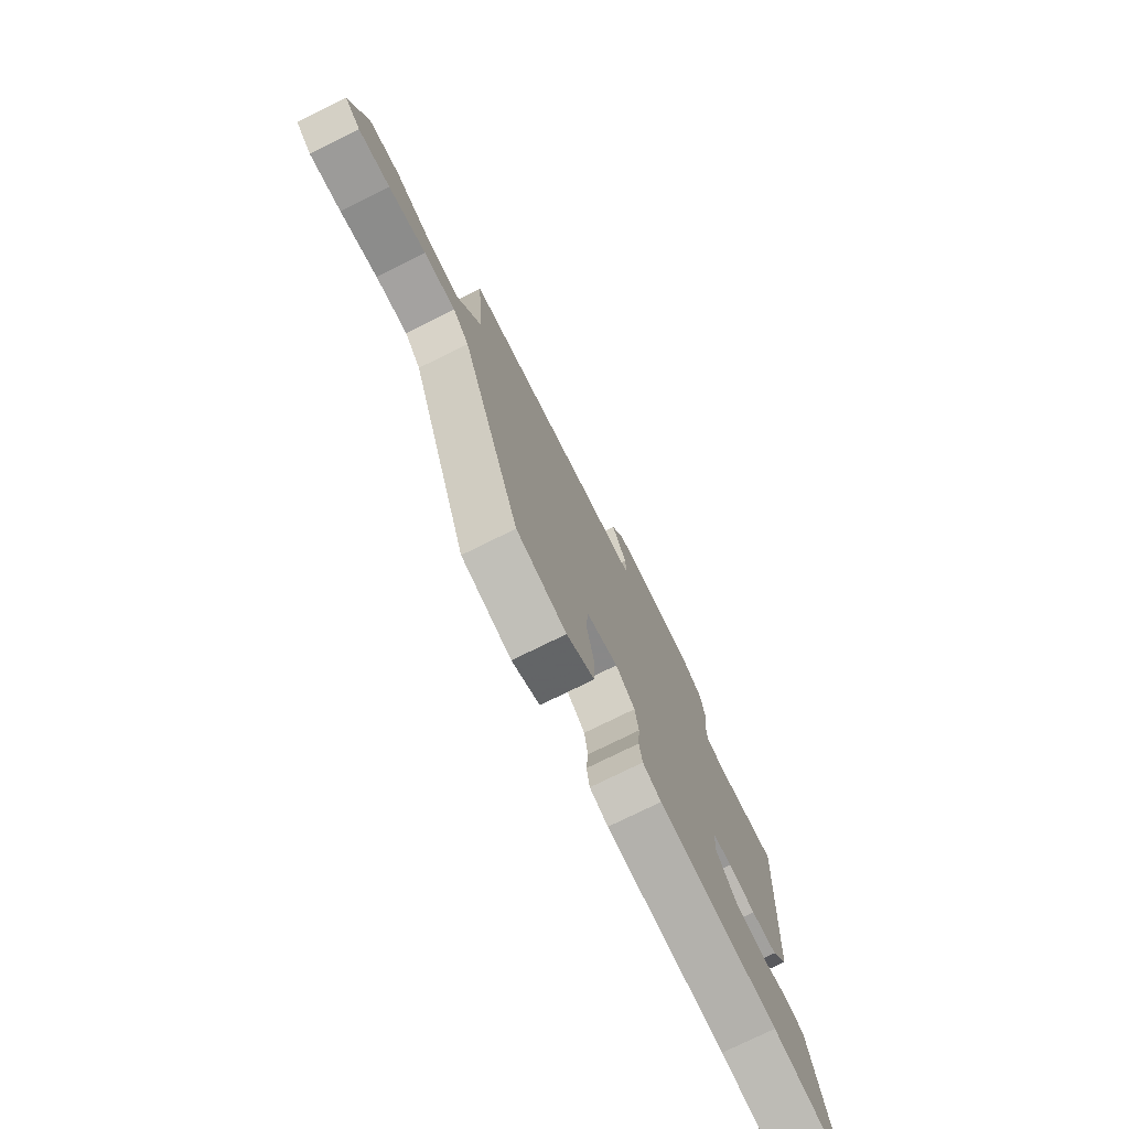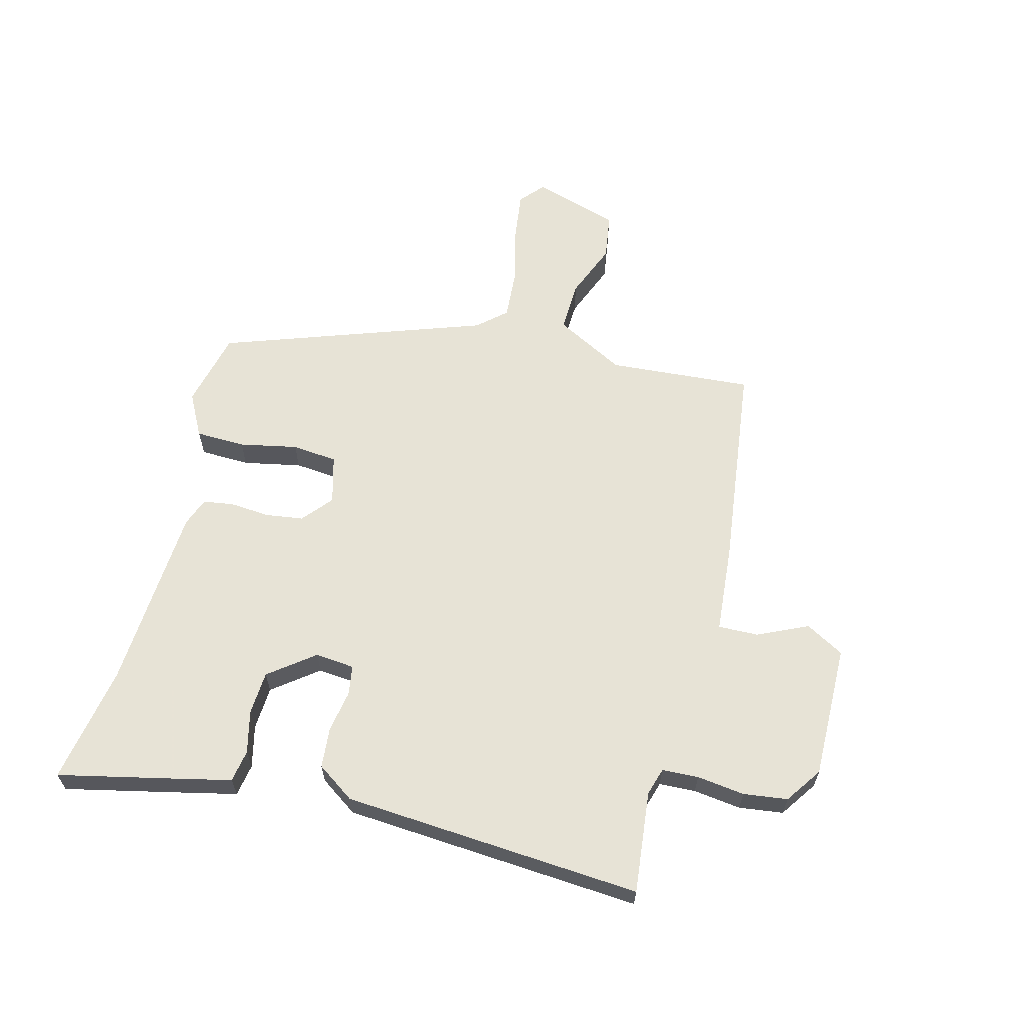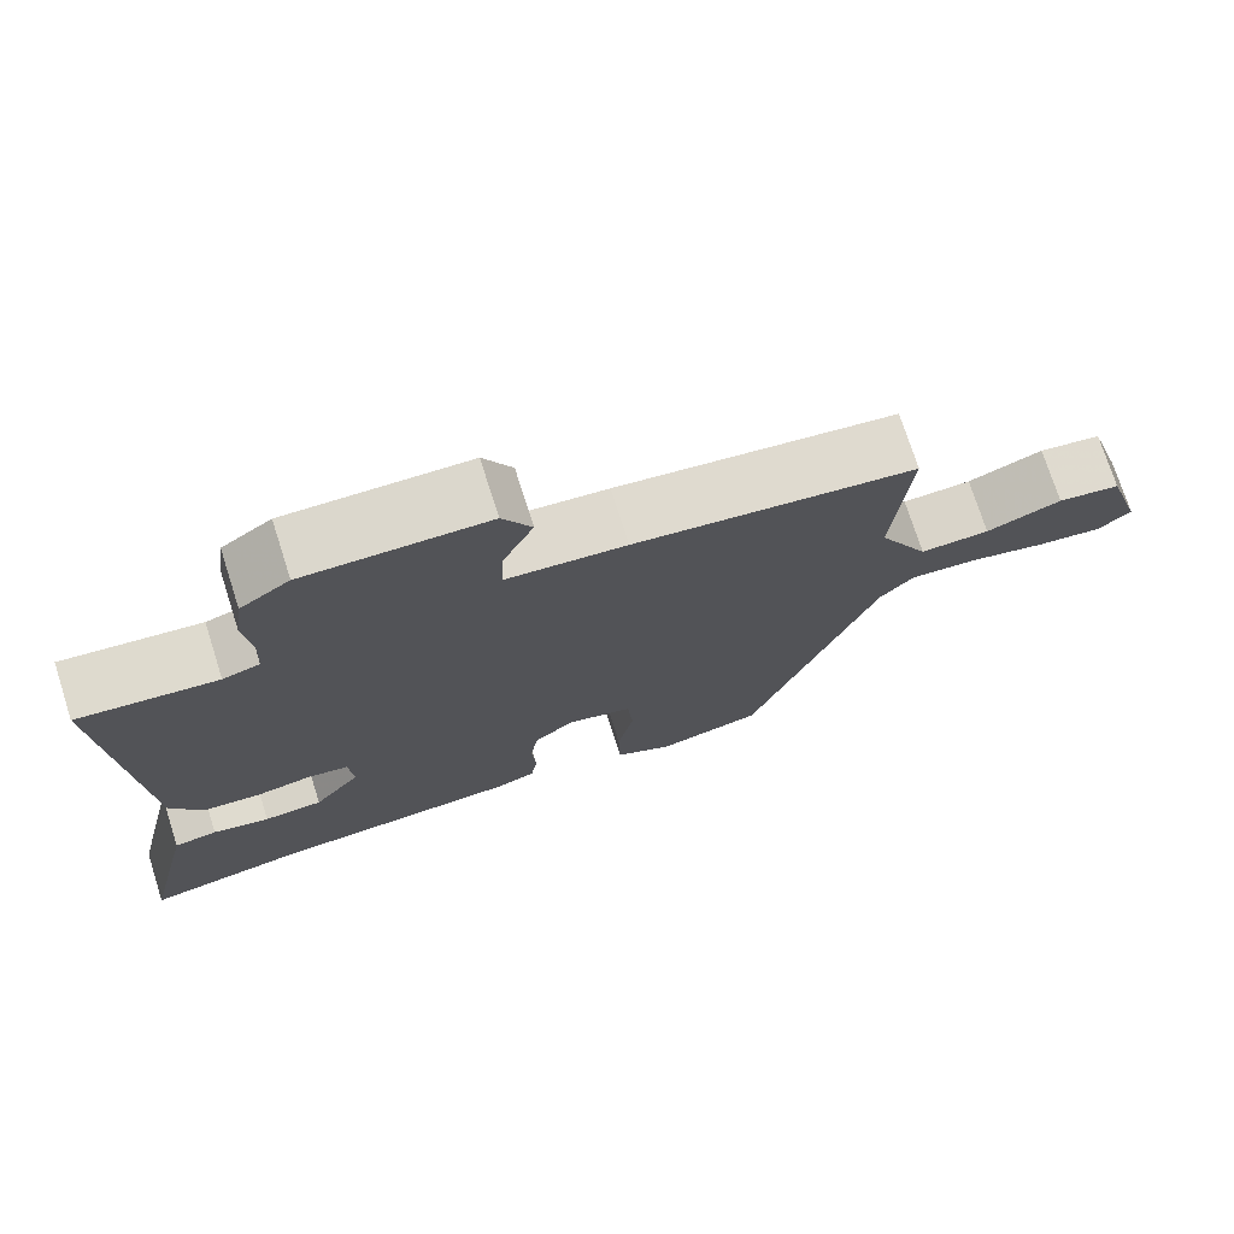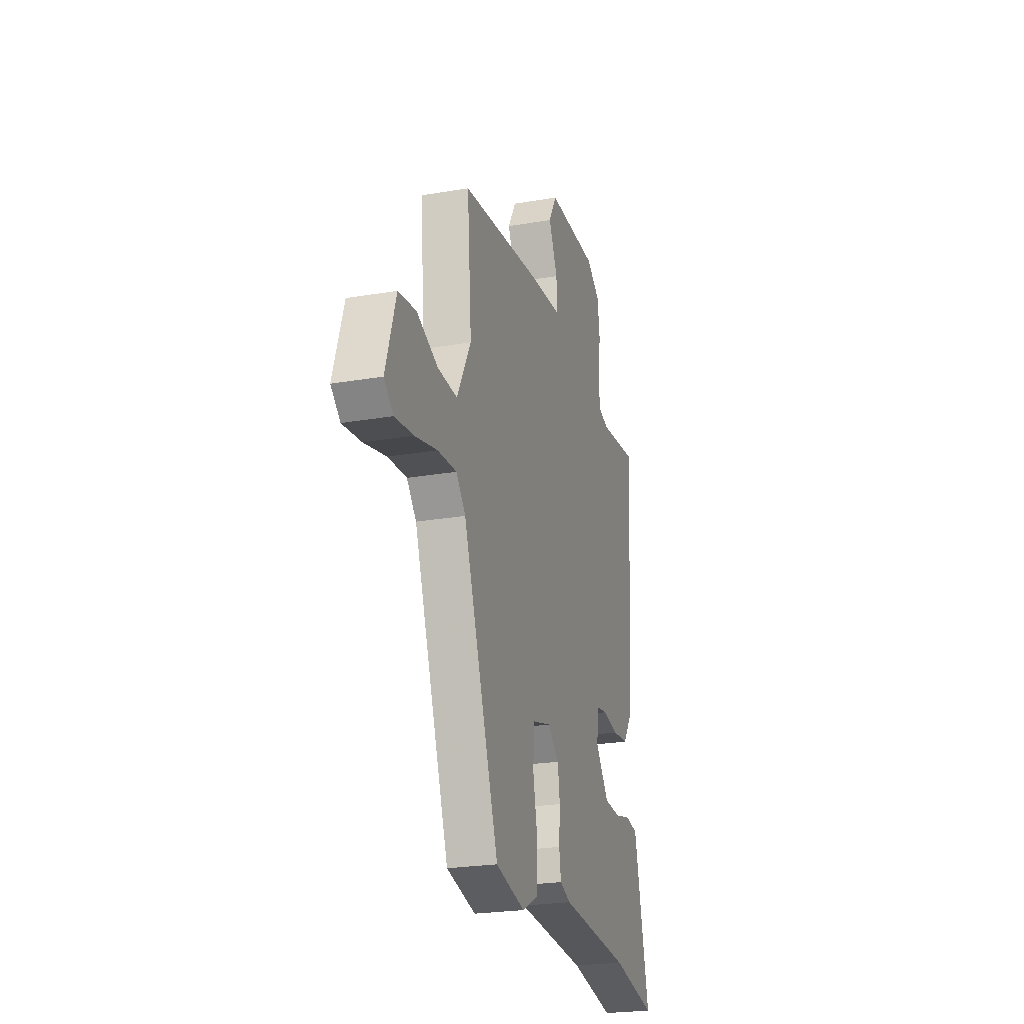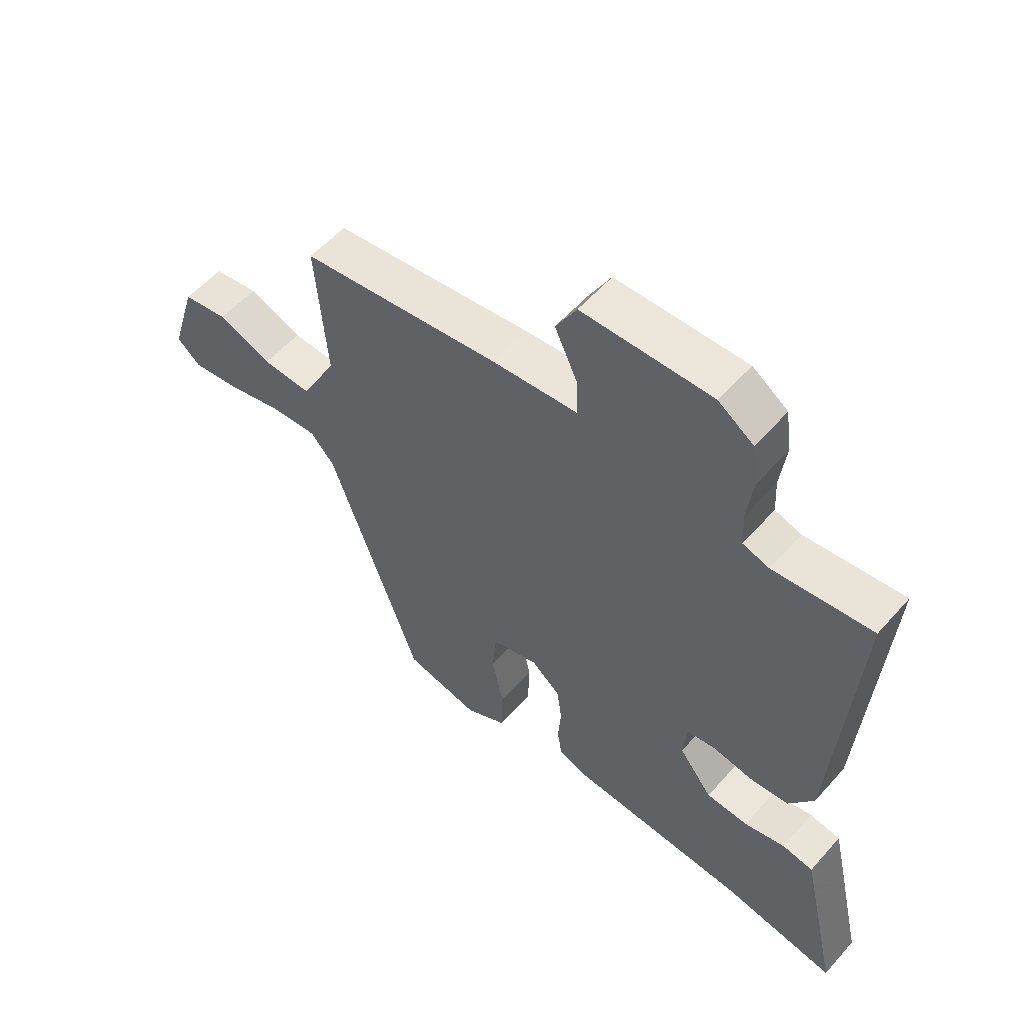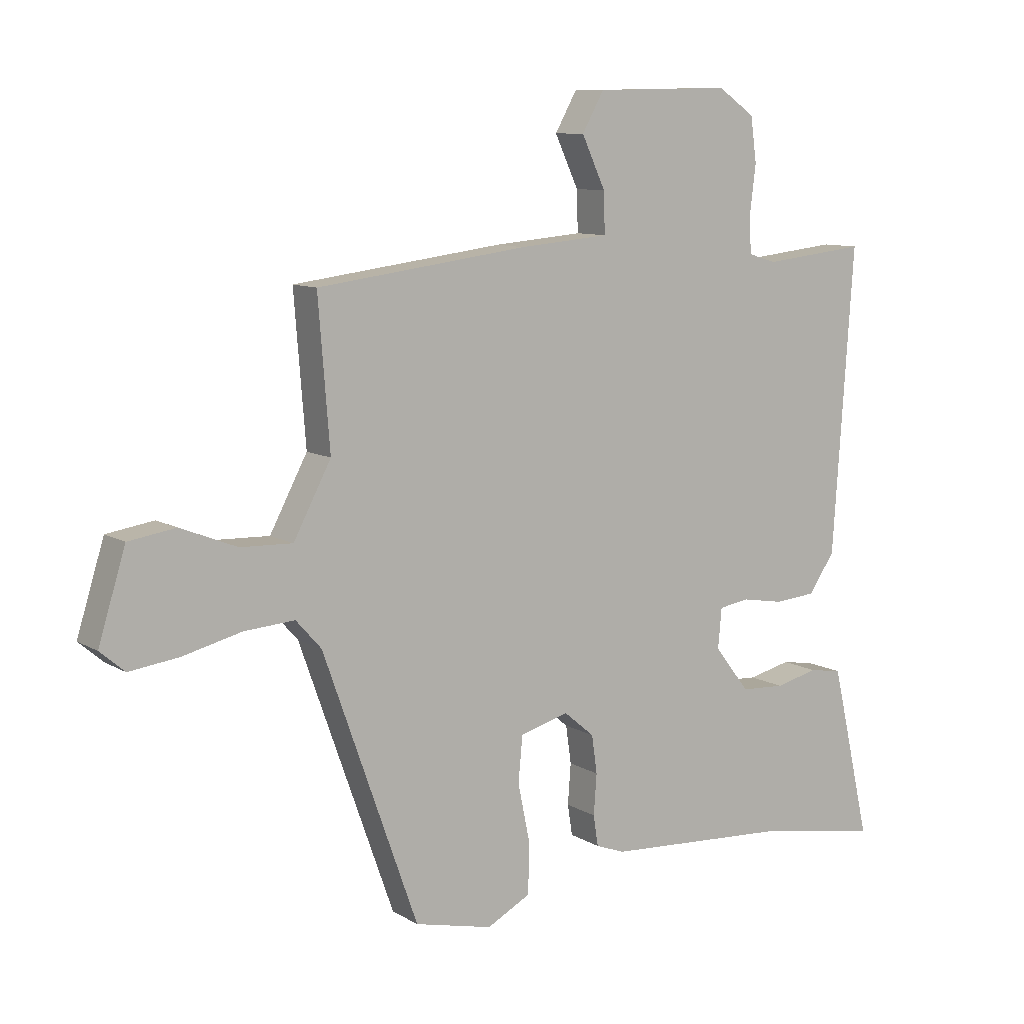
<metadata>
{"format":"obj","ext":"obj","renderer":"f3d","projection":"perspective","resolution":1024,"background":"white","views":[{"elev":-76.2,"azim":116.3,"up":"+Z"},{"elev":62.6,"azim":-75.3,"up":"+Y"},{"elev":73.8,"azim":-17.7,"up":"+Z"},{"elev":-24.0,"azim":106.0,"up":"+Z"},{"elev":55.7,"azim":-139.3,"up":"+Z"},{"elev":9.6,"azim":146.1,"up":"+Z"}]}
</metadata>
<code>
v 0.335 0.07 -0.501
v 0.206 0.07 -0.531
v 0.134 0.07 -0.493
v 0.132 0.07 -0.41
v 0.152 0.07 -0.313
v 0.145 0.07 -0.237
v 0.064 0.07 -0.215
v 0.014 0.07 -0.257
v 0.005 0.07 -0.32
v 0.01 0.07 -0.387
v 0.002 0.07 -0.438
v -0.046 0.07 -0.456
v -0.358 0.07 -0.475
v -0.556 0.07 -0.51
v -0.51 0.07 -0.308
v -0.49 0.07 -0.222
v -0.436 0.07 -0.213
v -0.365 0.07 -0.23
v -0.292 0.07 -0.226
v -0.234 0.07 -0.151
v -0.24 0.07 -0.085
v -0.29 0.07 -0.077
v -0.36 0.07 -0.089
v -0.428 0.07 -0.083
v -0.471 0.07 -0.02
v -0.505 0.07 0.482
v -0.334 0.07 0.463
v -0.288 0.07 0.477
v -0.285 0.07 0.538
v -0.295 0.07 0.618
v -0.285 0.07 0.692
v -0.224 0.07 0.734
v 0.001 0.07 0.73
v 0.037 0.07 0.666
v -0.002 0.07 0.582
v -0.004 0.07 0.515
v 0.144 0.07 0.502
v 0.492 0.07 0.457
v 0.473 0.07 0.216
v 0.535 0.07 0.099
v 0.621 0.07 0.102
v 0.714 0.07 0.139
v 0.792 0.07 0.127
v 0.837 0.07 -0.018
v 0.796 0.07 -0.053
v 0.714 0.07 -0.042
v 0.617 0.07 -0.018
v 0.534 0.07 -0.012
v 0.492 0.07 -0.059
v 0.335 0 -0.501
v 0.206 0 -0.531
v 0.134 0 -0.493
v 0.132 0 -0.41
v 0.152 0 -0.313
v 0.145 0 -0.237
v 0.064 0 -0.215
v 0.014 0 -0.257
v 0.005 0 -0.32
v 0.01 0 -0.387
v 0.002 0 -0.438
v -0.046 0 -0.456
v -0.358 0 -0.475
v -0.556 0 -0.51
v -0.51 0 -0.308
v -0.49 0 -0.222
v -0.436 0 -0.213
v -0.365 0 -0.23
v -0.292 0 -0.226
v -0.234 0 -0.151
v -0.24 0 -0.085
v -0.29 0 -0.077
v -0.36 0 -0.089
v -0.428 0 -0.083
v -0.471 0 -0.02
v -0.505 0 0.482
v -0.334 0 0.463
v -0.288 0 0.477
v -0.285 0 0.538
v -0.295 0 0.618
v -0.285 0 0.692
v -0.224 0 0.734
v 0.001 0 0.73
v 0.037 0 0.666
v -0.002 0 0.582
v -0.004 0 0.515
v 0.144 0 0.502
v 0.492 0 0.457
v 0.473 0 0.216
v 0.535 0 0.099
v 0.621 0 0.102
v 0.714 0 0.139
v 0.792 0 0.127
v 0.837 0 -0.018
v 0.796 0 -0.053
v 0.714 0 -0.042
v 0.617 0 -0.018
v 0.534 0 -0.012
v 0.492 0 -0.059
f 44 45 46 47
f 44 47 48
f 41 42 43 44
f 40 41 44 48
f 39 40 48 49
f 36 37 38 39
f 32 33 34 35
f 32 35 36
f 29 30 31 32
f 28 29 32 36
f 27 28 36 39
f 22 23 24 25
f 21 22 25 26
f 15 16 17 18
f 13 14 15 18
f 13 18 19
f 12 13 19 20
f 9 10 11 12
f 8 9 12 20
f 2 3 4 5
f 2 5 6
f 1 2 6
f 49 1 6
f 39 49 6 7
f 21 26 27 39
f 20 21 39
f 7 8 20 39
f 96 95 94 93
f 97 96 93
f 93 92 91 90
f 97 93 90 89
f 98 97 89 88
f 88 87 86 85
f 84 83 82 81
f 85 84 81
f 81 80 79 78
f 85 81 78 77
f 88 85 77 76
f 74 73 72 71
f 75 74 71 70
f 67 66 65 64
f 67 64 63 62
f 68 67 62
f 69 68 62 61
f 61 60 59 58
f 69 61 58 57
f 54 53 52 51
f 55 54 51
f 55 51 50
f 55 50 98
f 56 55 98 88
f 88 76 75 70
f 88 70 69
f 88 69 57 56
f 1 50 51 2
f 2 51 52 3
f 3 52 53 4
f 4 53 54 5
f 5 54 55 6
f 6 55 56 7
f 7 56 57 8
f 8 57 58 9
f 9 58 59 10
f 10 59 60 11
f 11 60 61 12
f 12 61 62 13
f 13 62 63 14
f 14 63 64 15
f 15 64 65 16
f 16 65 66 17
f 17 66 67 18
f 18 67 68 19
f 19 68 69 20
f 20 69 70 21
f 21 70 71 22
f 22 71 72 23
f 23 72 73 24
f 24 73 74 25
f 25 74 75 26
f 26 75 76 27
f 27 76 77 28
f 28 77 78 29
f 29 78 79 30
f 30 79 80 31
f 31 80 81 32
f 32 81 82 33
f 33 82 83 34
f 34 83 84 35
f 35 84 85 36
f 36 85 86 37
f 37 86 87 38
f 38 87 88 39
f 39 88 89 40
f 40 89 90 41
f 41 90 91 42
f 42 91 92 43
f 43 92 93 44
f 44 93 94 45
f 45 94 95 46
f 46 95 96 47
f 47 96 97 48
f 48 97 98 49
f 49 98 50 1

</code>
